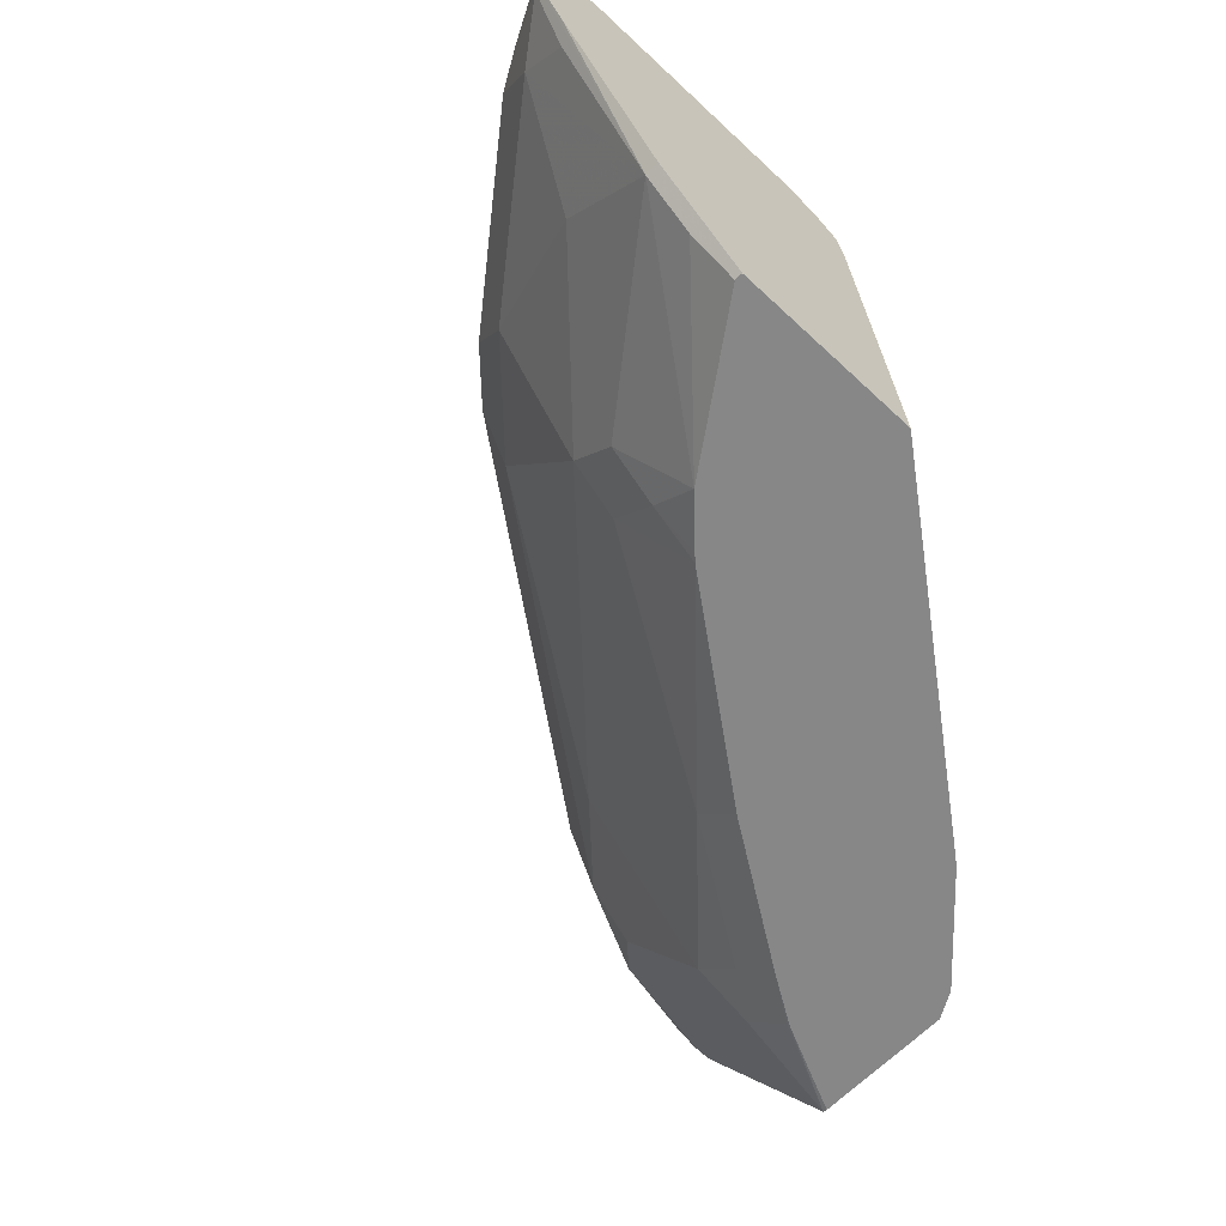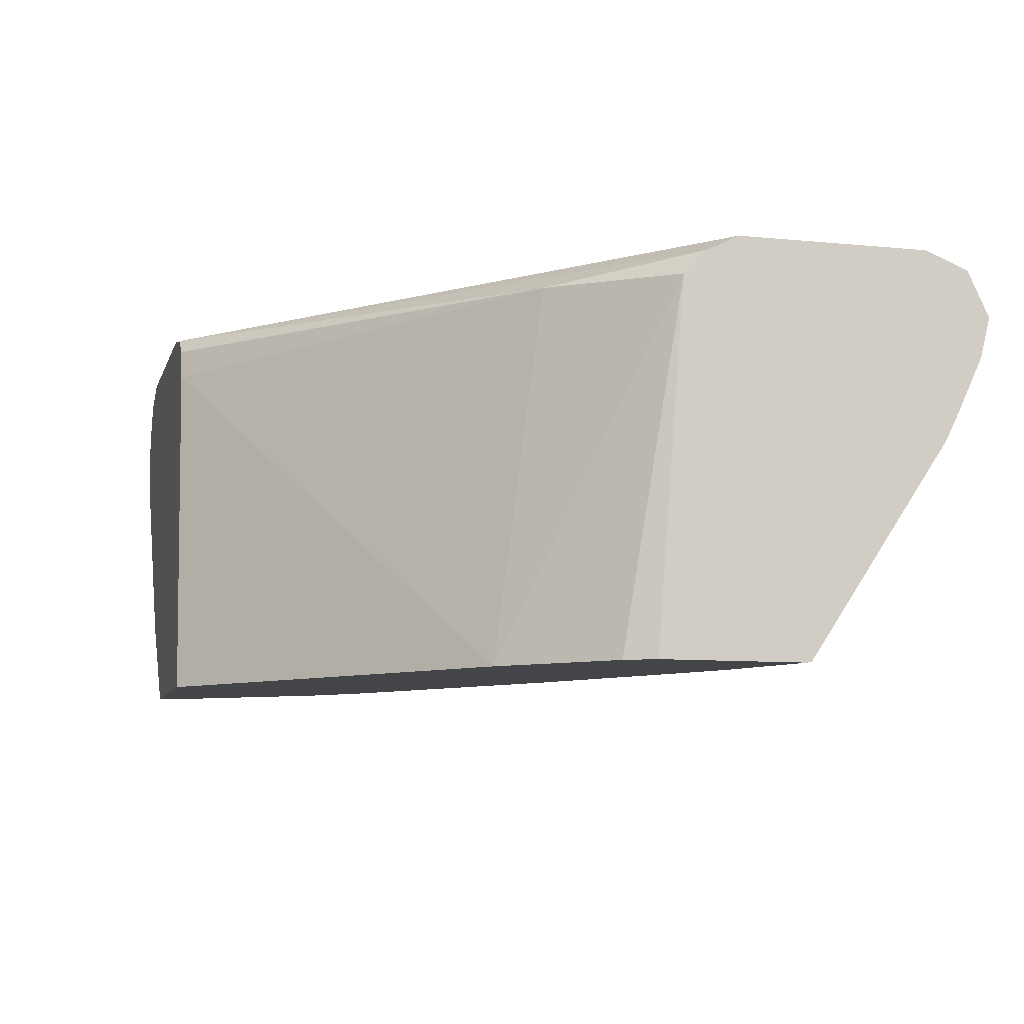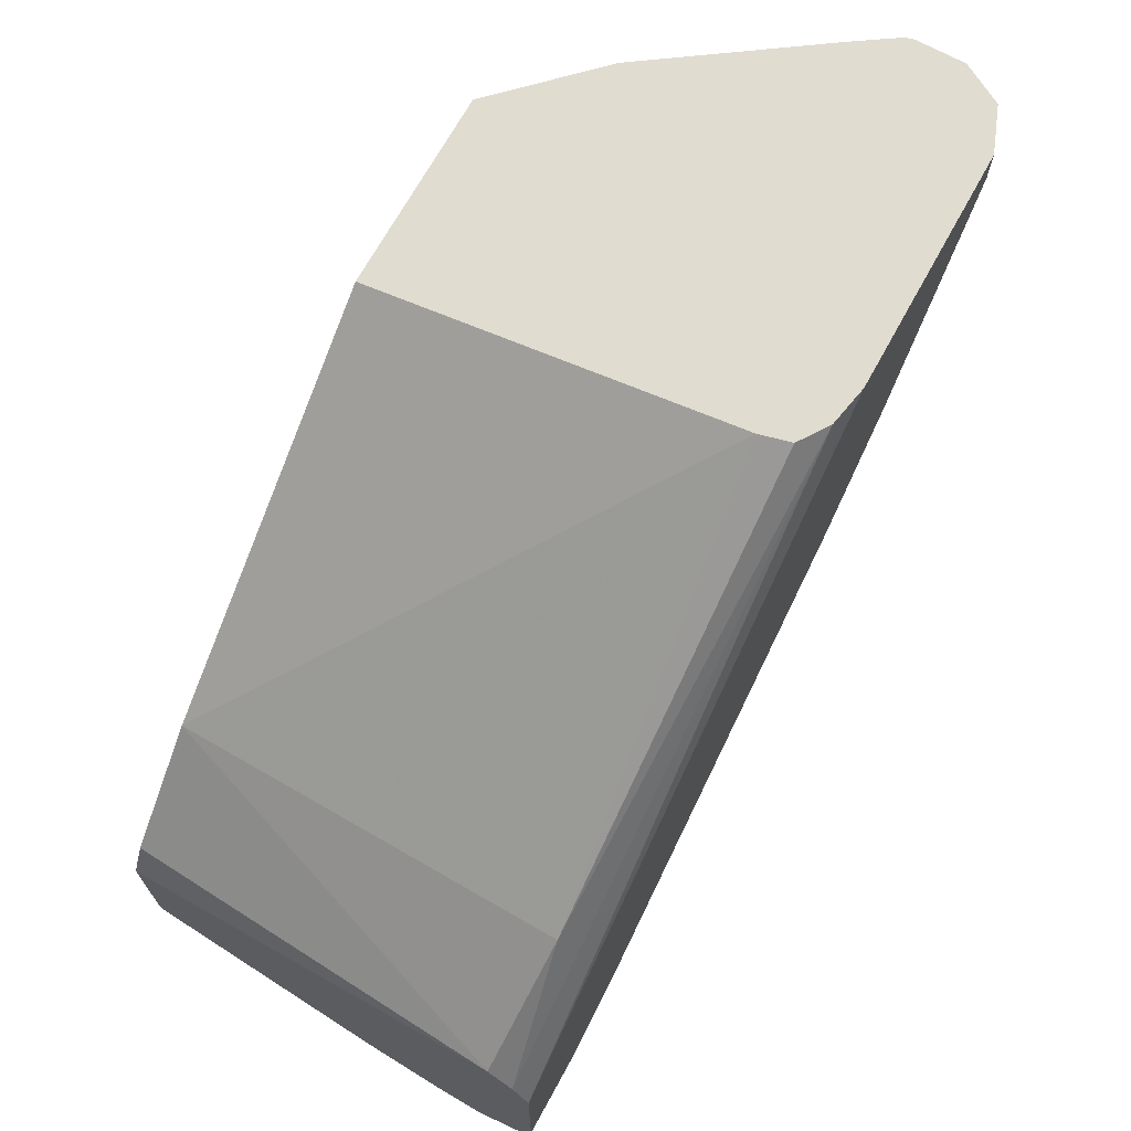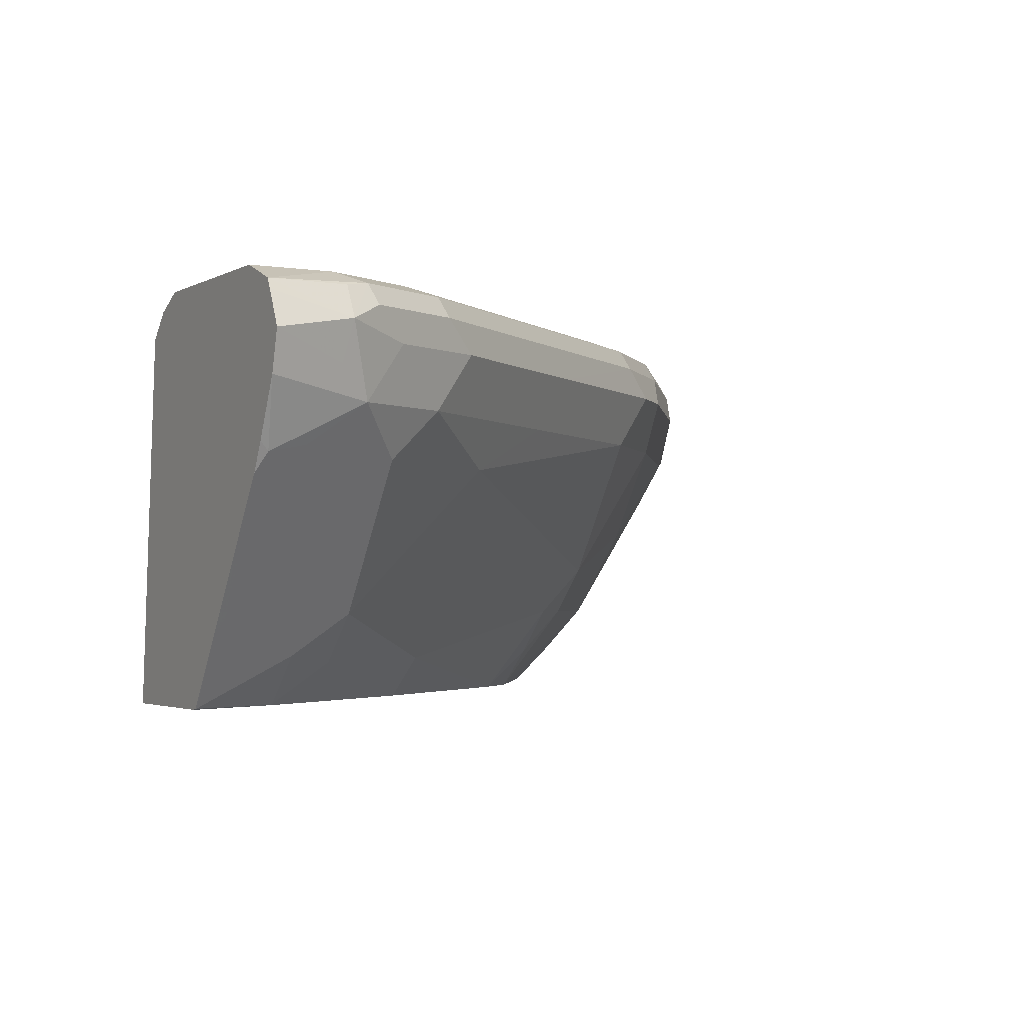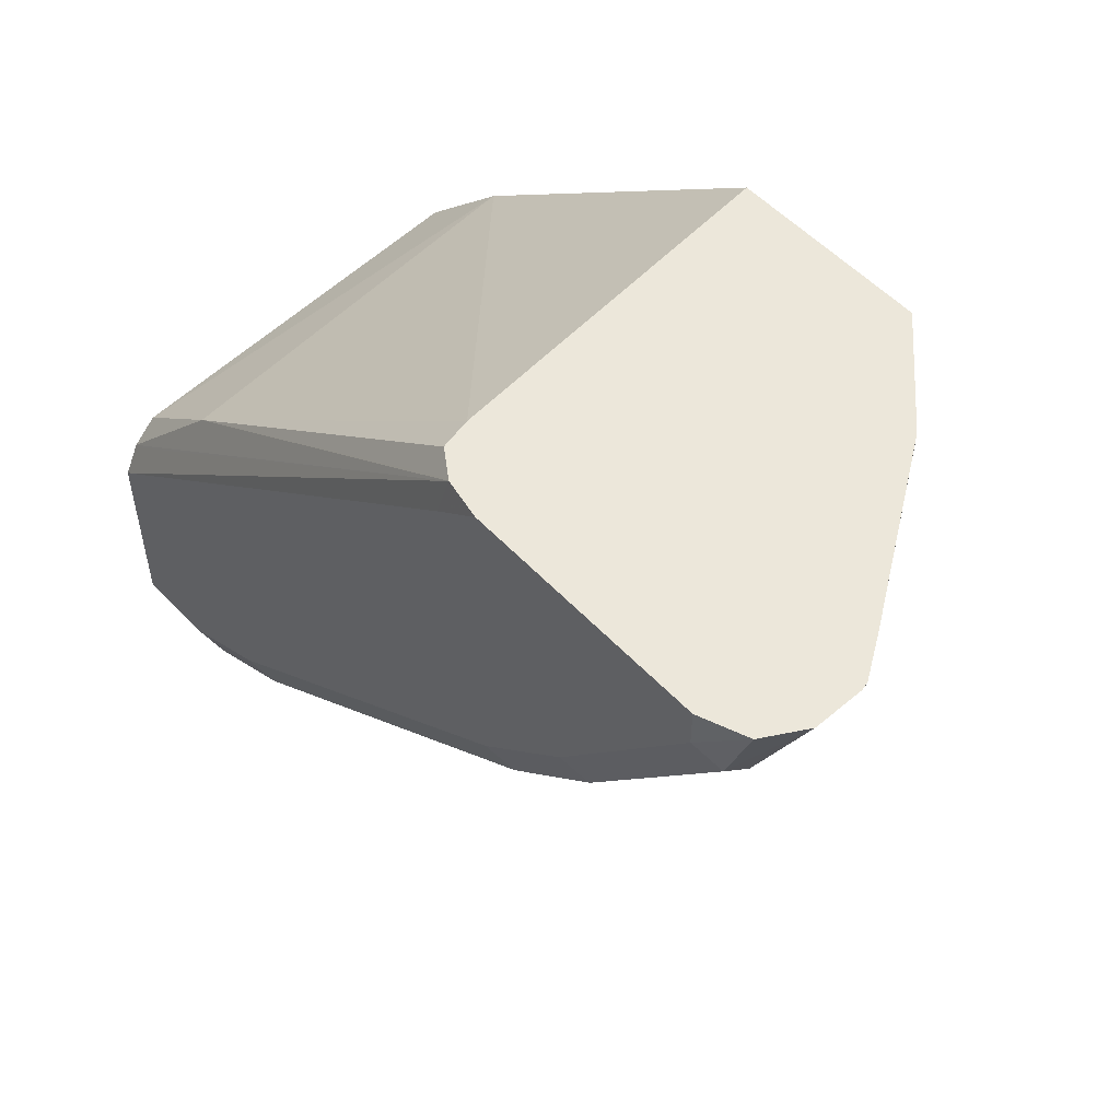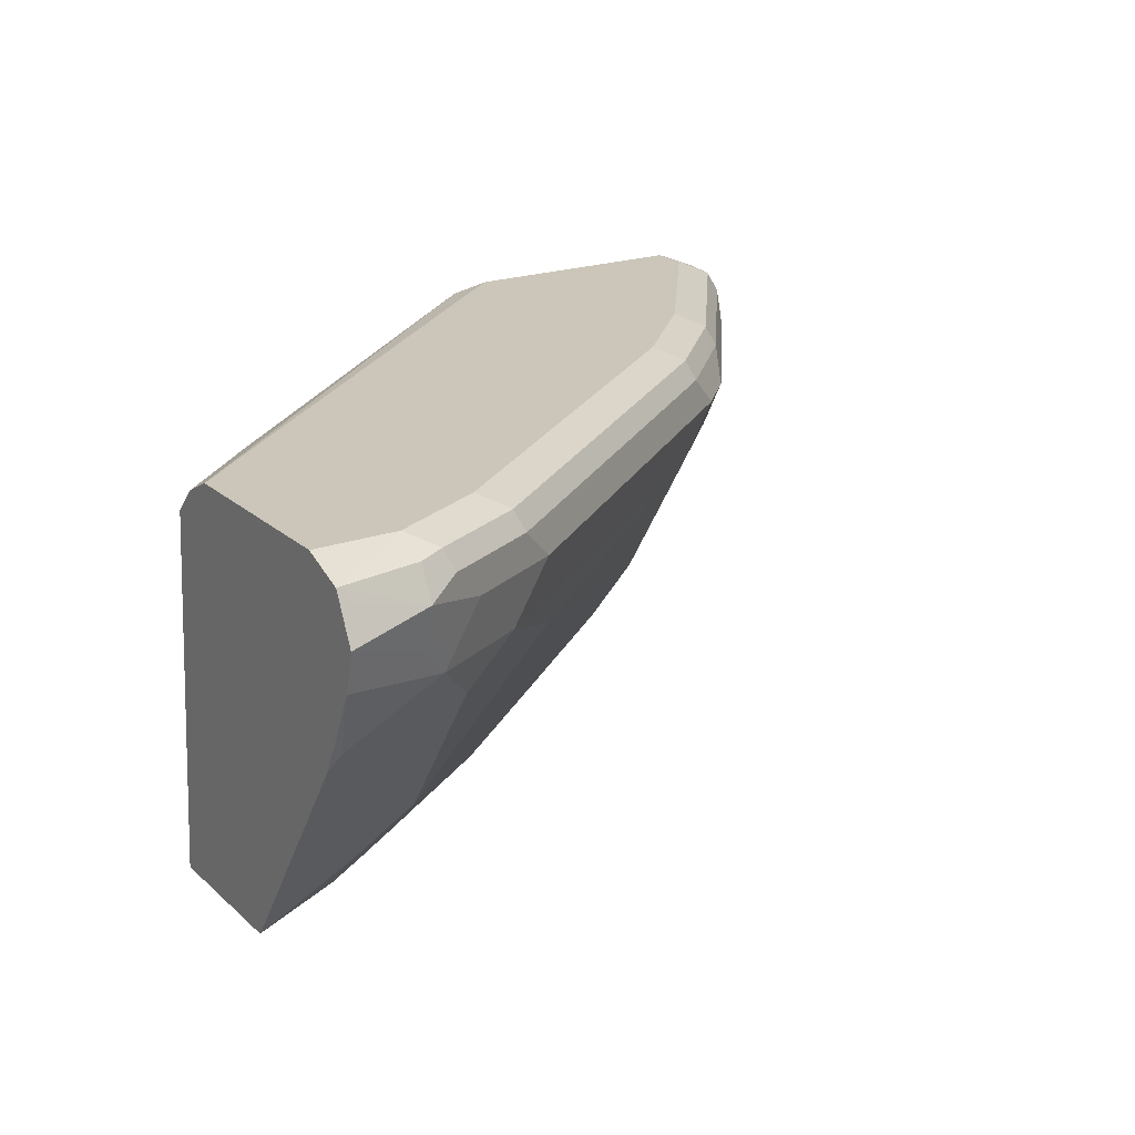
<metadata>
{"format":"obj","ext":"obj","renderer":"f3d","projection":"perspective","resolution":1024,"background":"white","views":[{"elev":-62.4,"azim":-43.5,"up":"+Y"},{"elev":-9.1,"azim":75.3,"up":"+Y"},{"elev":69.5,"azim":118.8,"up":"+Z"},{"elev":-2.4,"azim":150.9,"up":"+Y"},{"elev":53.5,"azim":-131.9,"up":"+Z"},{"elev":20.9,"azim":146.9,"up":"+Y"}]}
</metadata>
<code>
v -0.3933 0.2789 -0.8421
v -0.3933 0.2939 -0.8351
v -0.3933 0.262 -0.8379
v -0.4379 0.2546 -0.8249
v -0.4244 0.2682 -0.8317
v -0.4277 0.2851 -0.8351
v -0.3933 0.2981 -0.833
v -0.3933 0.2381 -0.8268
v -0.3972 0.2342 -0.8249
v -0.4549 0.2784 -0.8215
v -0.4142 0.2376 -0.8215
v -0.4583 0.2342 -0.8045
v -0.4787 0.2546 -0.8045
v -0.4413 0.2919 -0.8283
v -0.4379 0.3004 -0.8249
v -0.4277 0.2987 -0.8283
v -0.3933 0.3055 -0.8147
v -0.4277 0.3055 -0.8147
v -0.3933 0.2264 -0.821
v -0.4956 0.2784 -0.8011
v -0.482 0.2919 -0.8079
v -0.4379 0.1935 -0.7842
v -0.3972 0.1731 -0.7842
v -0.4583 0.1731 -0.7638
v -0.499 0.2139 -0.7638
v -0.4345 0.1562 -0.7604
v -0.5194 0.2342 -0.7638
v -0.5602 0.2546 -0.7434
v -0.5771 0.2784 -0.74
v -0.4787 0.3004 -0.8045
v -0.3933 0.3055 -0.7332
v -0.4685 0.3055 -0.7943
v -0.3933 0.1968 -0.8012
v -0.645 0.2919 -0.6857
v -0.3933 0.1653 -0.7802
v -0.3938 0.1358 -0.7604
v -0.4583 0.1528 -0.7434
v -0.5194 0.1528 -0.7027
v -0.5398 0.1731 -0.7027
v -0.5602 0.1935 -0.7027
v -0.4345 0.1358 -0.74
v -0.6416 0.1935 -0.6416
v -0.6416 0.2546 -0.6823
v -0.6585 0.2784 -0.6789
v -0.5602 0.3004 -0.7434
v -0.3933 0.2993 -0.7207
v -0.611 0.3055 -0.55
v -0.6143 0.3022 -0.5335
v -0.6314 0.3055 -0.6721
v -0.6654 0.2919 -0.6654
v -0.6416 0.3004 -0.6823
v -0.3933 0.1357 -0.7605
v -0.4316 0.1352 -0.7406
v -0.4555 0.1352 -0.7259
v -0.5166 0.1352 -0.6851
v -0.6008 0.1352 -0.6212
v -0.6212 0.1731 -0.6416
v -0.434 0.1352 -0.7394
v -0.6416 0.1731 -0.6212
v -0.7027 0.2139 -0.5805
v -0.6823 0.2546 -0.6416
v -0.6789 0.2784 -0.6586
v -0.3933 0.2987 -0.7196
v -0.6314 0.3055 -0.5335
v -0.6133 0.3016 -0.5335
v -0.4413 0.2919 -0.6654
v -0.6721 0.3055 -0.6314
v -0.6857 0.2919 -0.645
v -0.6823 0.3004 -0.6416
v -0.3933 0.1352 -0.7586
v -0.6037 0.1352 -0.6184
v -0.6212 0.1528 -0.6212
v -0.7027 0.1731 -0.5398
v -0.6212 0.1352 -0.6009
v -0.7434 0.2546 -0.5601
v -0.74 0.2784 -0.5771
v -0.3933 0.2883 -0.7097
v -0.7332 0.3055 -0.5335
v -0.6021 0.2941 -0.5335
v -0.4407 0.1352 -0.6444
v -0.5989 0.2812 -0.5335
v -0.7434 0.3004 -0.5601
v -0.7332 0.3055 -0.55
v -0.7468 0.2919 -0.5635
v -0.3933 0.1352 -0.6975
v -0.6823 0.1528 -0.5398
v -0.6647 0.1352 -0.537
v -0.7027 0.1731 -0.5335
v -0.7496 0.2404 -0.5335
v -0.761 0.2574 -0.5335
v -0.7434 0.2342 -0.5398
v -0.7604 0.258 -0.5364
v -0.7536 0.2851 -0.55
v -0.4 0.1352 -0.6851
v -0.7523 0.298 -0.5335
v -0.5833 0.1352 -0.5335
v -0.7618 0.2812 -0.5335
v -0.6647 0.1352 -0.5335
v -0.7618 0.2608 -0.5335
v -0.7604 0.2784 -0.5364
f 50 68 69
f 50 62 68
f 49 69 67
f 48 81 79
f 48 66 63
f 48 79 65
f 48 96 81
f 50 69 51
f 49 51 69
f 48 65 66
f 53 98 87
f 53 70 85
f 53 85 94
f 53 94 80
f 53 80 96
f 53 96 98
f 53 87 74
f 53 74 71
f 53 71 56
f 48 98 96
f 53 56 55
f 52 70 53
f 48 88 98
f 42 57 59
f 48 90 89
f 53 55 54
f 38 56 57
f 38 57 39
f 39 57 42
f 39 42 40
f 41 53 58
f 41 58 54
f 42 59 73
f 42 73 60
f 42 60 61
f 42 61 43
f 43 61 62
f 43 62 44
f 45 51 49
f 46 48 63
f 47 64 48
f 48 64 78
f 48 78 95
f 48 95 97
f 48 97 99
f 48 99 90
f 48 89 88
f 53 54 58
f 78 83 95
f 56 72 57
f 73 91 75
f 73 74 86
f 74 87 86
f 75 91 92
f 75 92 76
f 76 92 93
f 76 93 84
f 93 100 97
f 77 94 85
f 77 80 94
f 80 81 96
f 82 84 97
f 82 97 95
f 82 95 83
f 84 93 97
f 90 99 92
f 90 92 91
f 92 99 97
f 92 97 100
f 92 100 93
f 38 55 56
f 73 90 91
f 56 71 72
f 73 89 90
f 73 98 88
f 57 72 59
f 59 72 74
f 59 74 73
f 60 73 75
f 60 75 61
f 61 75 76
f 61 76 62
f 62 76 84
f 62 84 68
f 63 66 77
f 65 79 66
f 66 80 77
f 66 79 81
f 66 81 80
f 67 69 82
f 67 82 83
f 68 84 82
f 68 82 69
f 71 74 72
f 73 86 87
f 73 87 98
f 73 88 89
f 37 55 38
f 1 8 3
f 37 41 54
f 4 12 13
f 4 13 10
f 6 21 14
f 6 14 15
f 6 15 16
f 6 16 7
f 7 16 15
f 7 15 18
f 7 18 17
f 4 11 12
f 8 19 9
f 10 13 20
f 10 20 21
f 11 22 12
f 11 19 23
f 11 23 22
f 12 24 25
f 12 25 27
f 12 27 13
f 12 22 26
f 9 19 11
f 4 9 11
f 4 6 5
f 4 10 6
f 37 54 55
f 1 2 7
f 1 7 17
f 1 17 31
f 1 31 46
f 1 46 63
f 1 63 77
f 1 77 85
f 1 85 70
f 1 70 52
f 1 52 35
f 1 35 33
f 1 33 19
f 1 19 8
f 1 3 4
f 1 4 5
f 1 5 6
f 1 6 2
f 2 6 7
f 3 8 9
f 3 9 4
f 12 26 24
f 13 27 28
f 6 10 21
f 13 29 20
f 24 41 37
f 25 40 27
f 26 36 41
f 27 40 42
f 27 42 43
f 27 43 28
f 28 43 44
f 28 44 29
f 29 44 34
f 30 34 45
f 30 45 32
f 31 47 48
f 31 48 46
f 32 45 49
f 34 44 62
f 34 62 50
f 34 50 51
f 34 51 45
f 13 28 29
f 36 52 53
f 36 53 41
f 24 26 41
f 24 40 25
f 35 52 36
f 24 38 39
f 24 39 40
f 14 21 30
f 15 30 32
f 15 32 18
f 17 18 32
f 17 32 49
f 17 49 67
f 17 67 83
f 17 83 78
f 17 78 64
f 17 64 47
f 14 30 15
f 19 33 23
f 17 47 31
f 23 36 26
f 23 35 36
f 23 33 35
f 24 37 38
f 21 34 30
f 20 34 21
f 20 29 34
f 22 23 26

</code>
